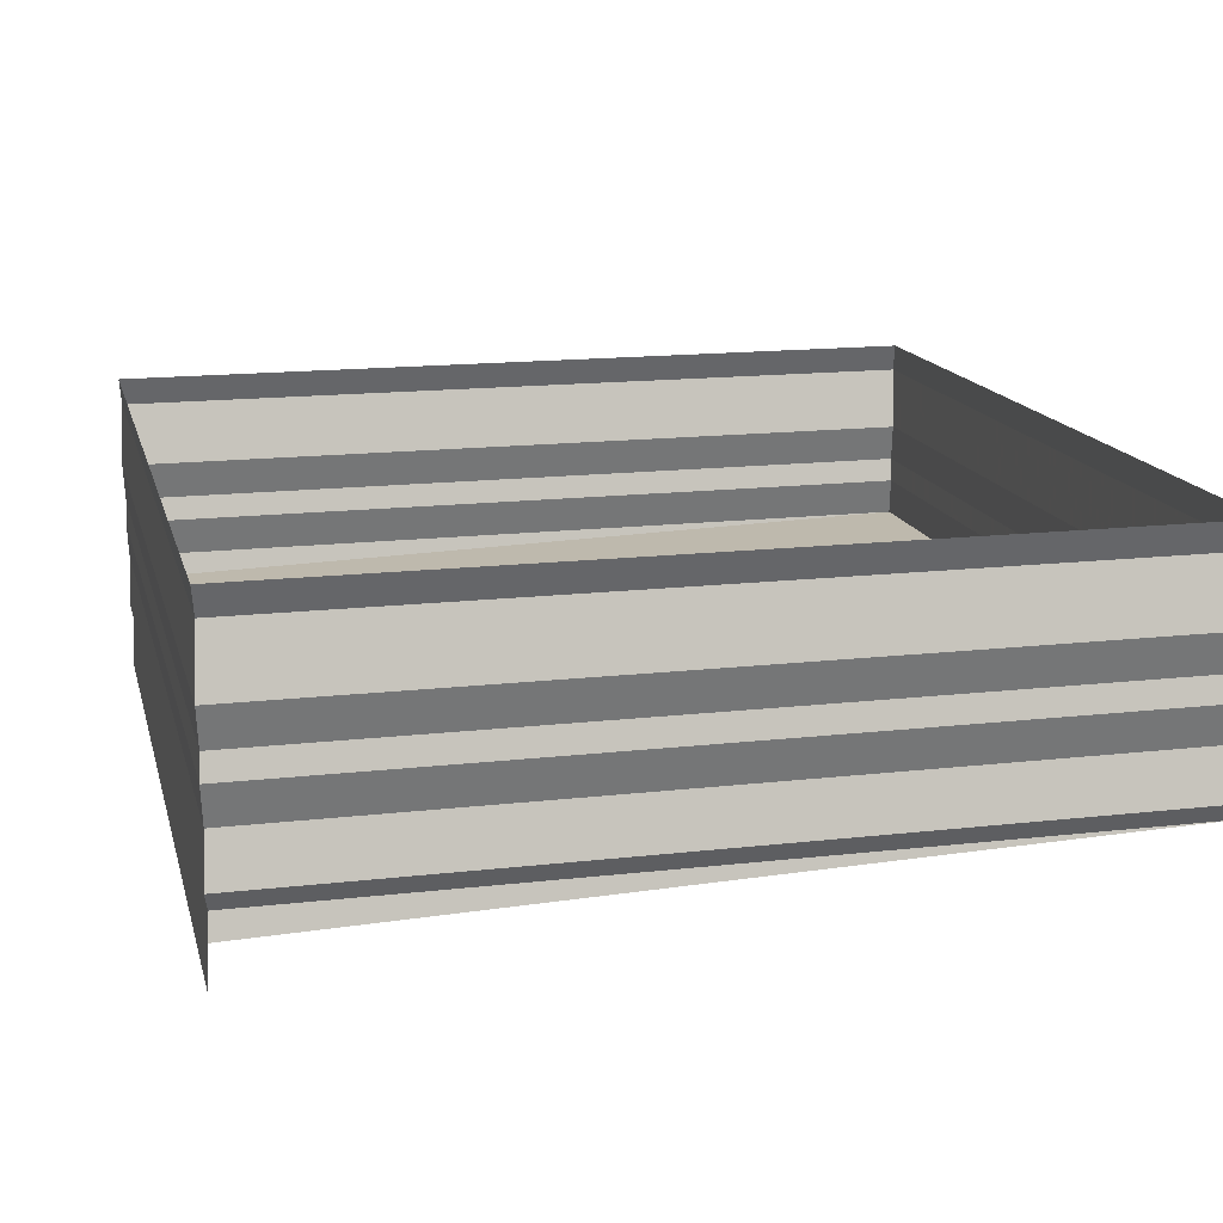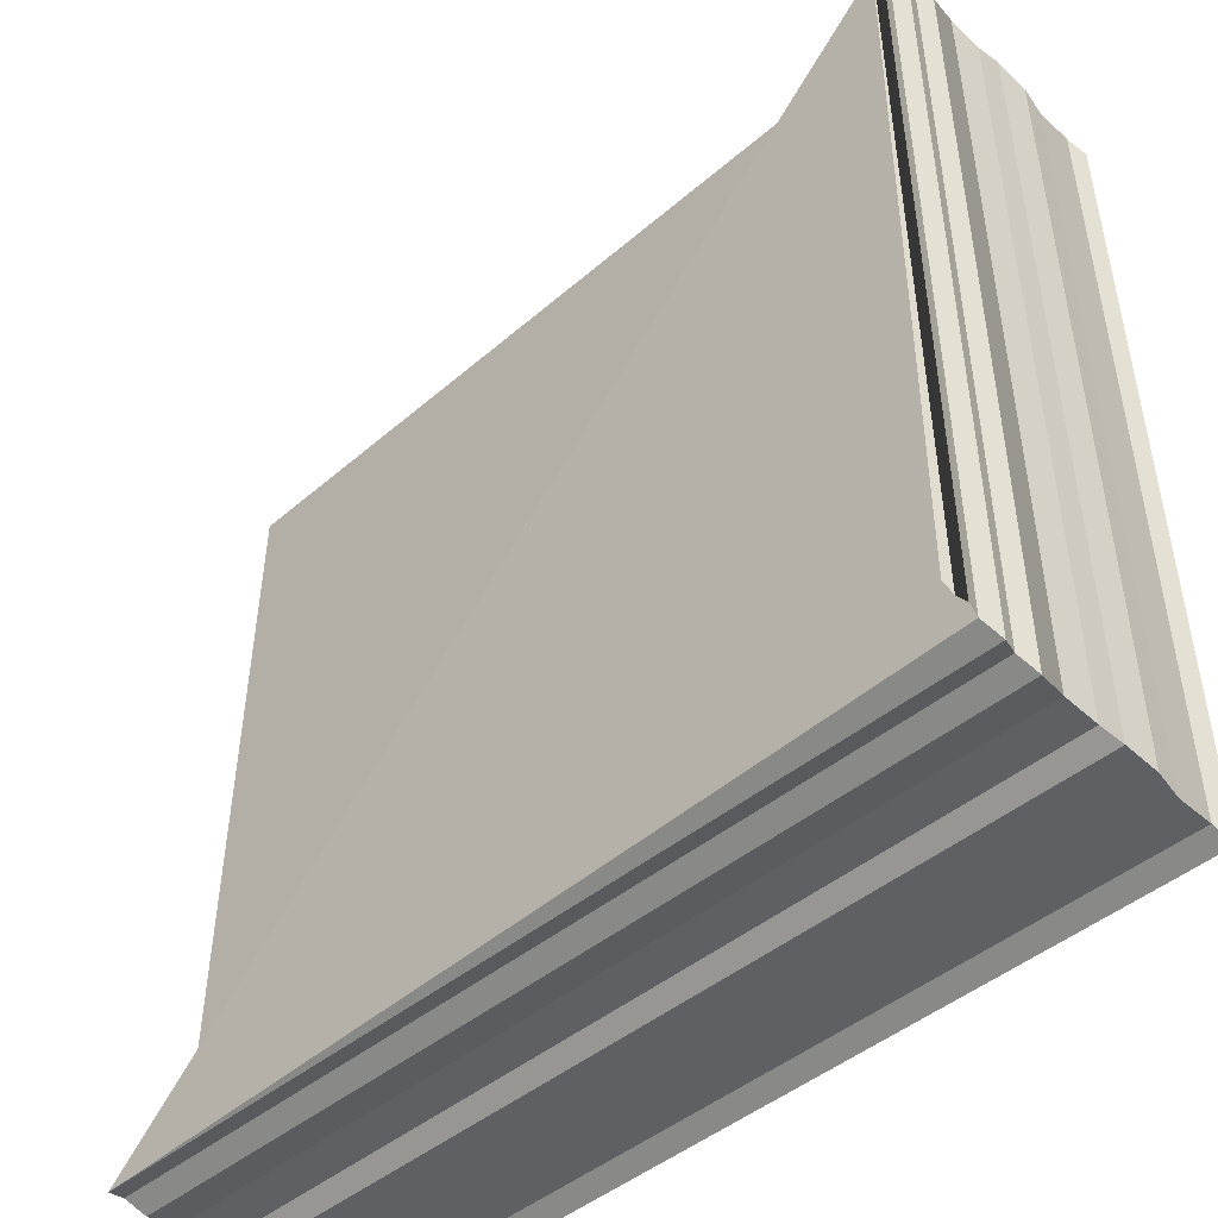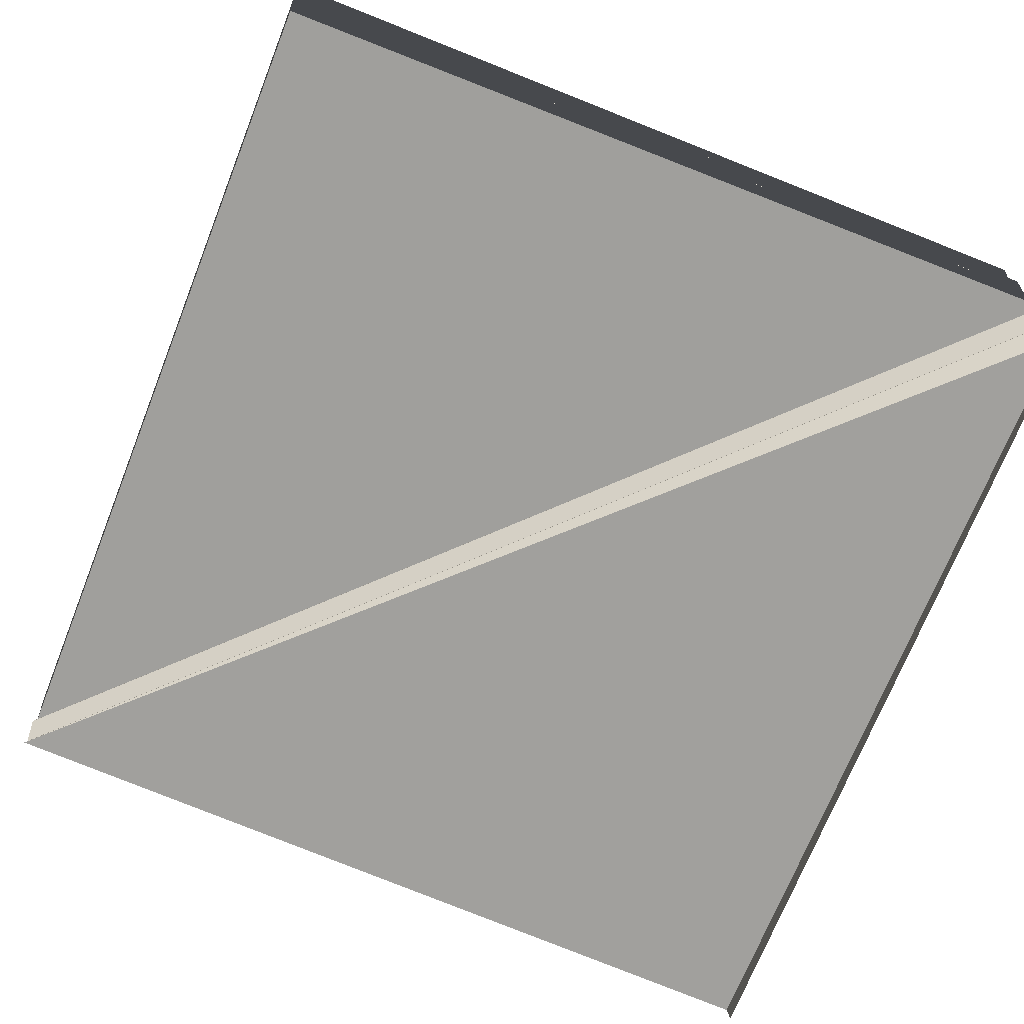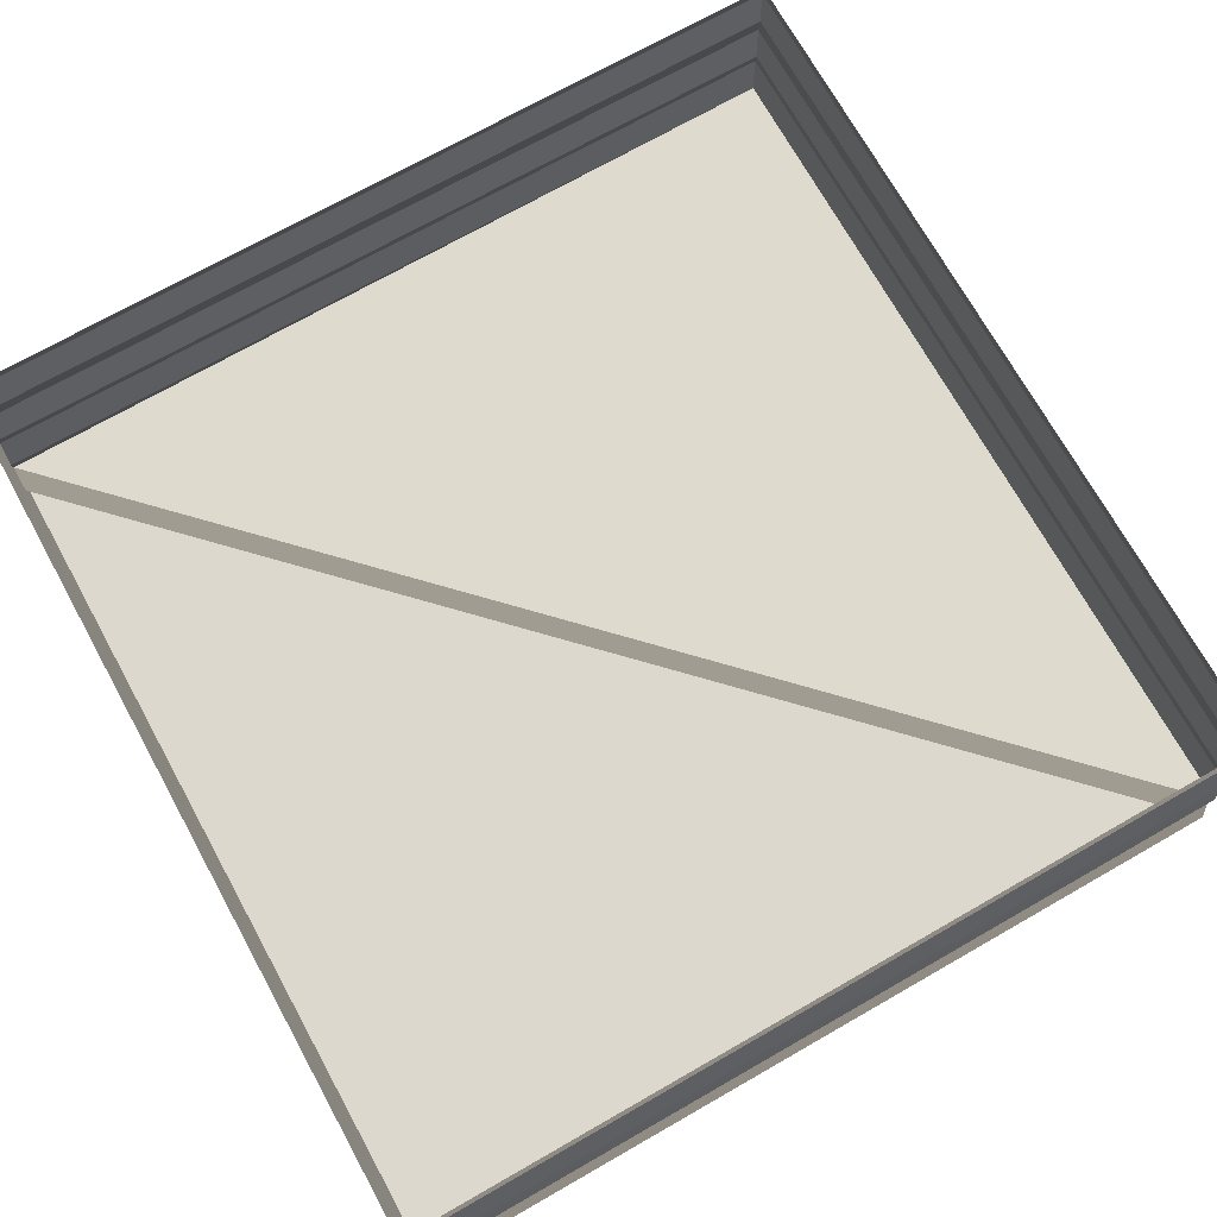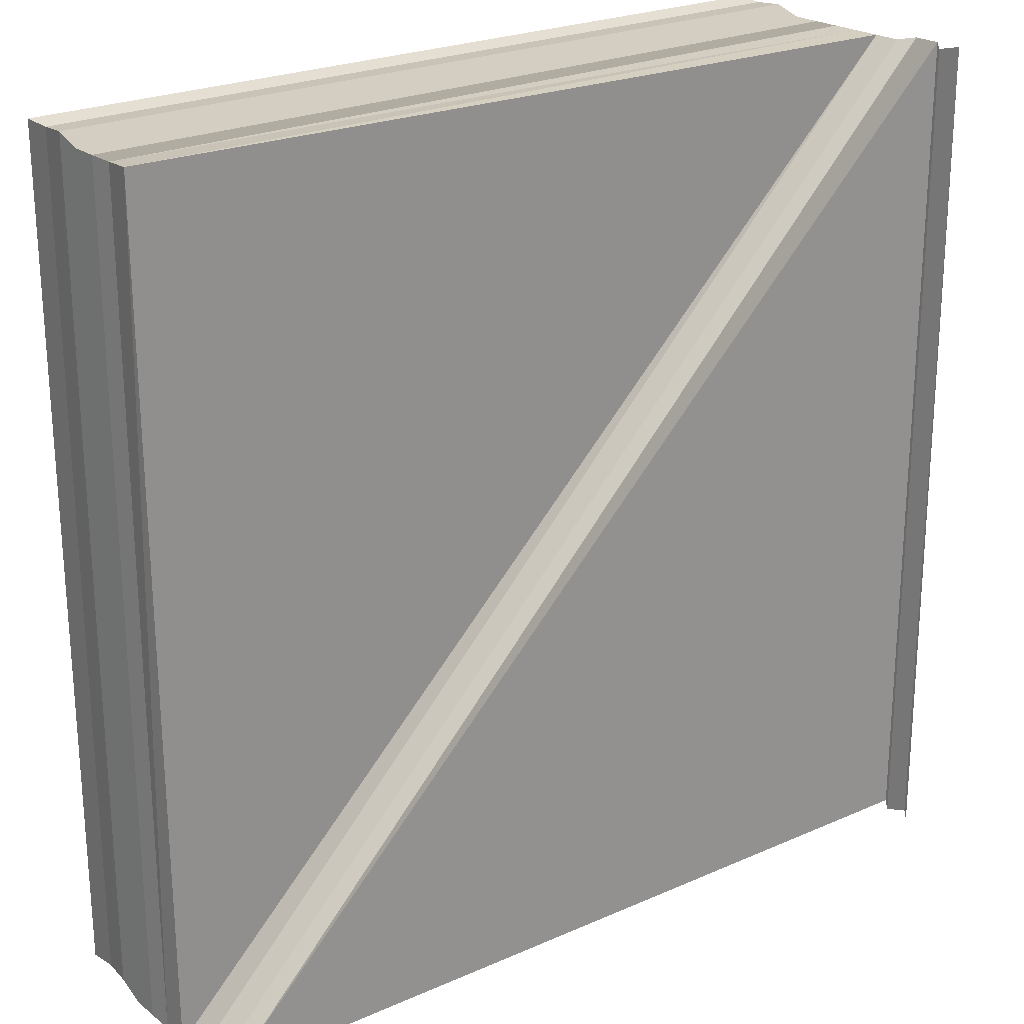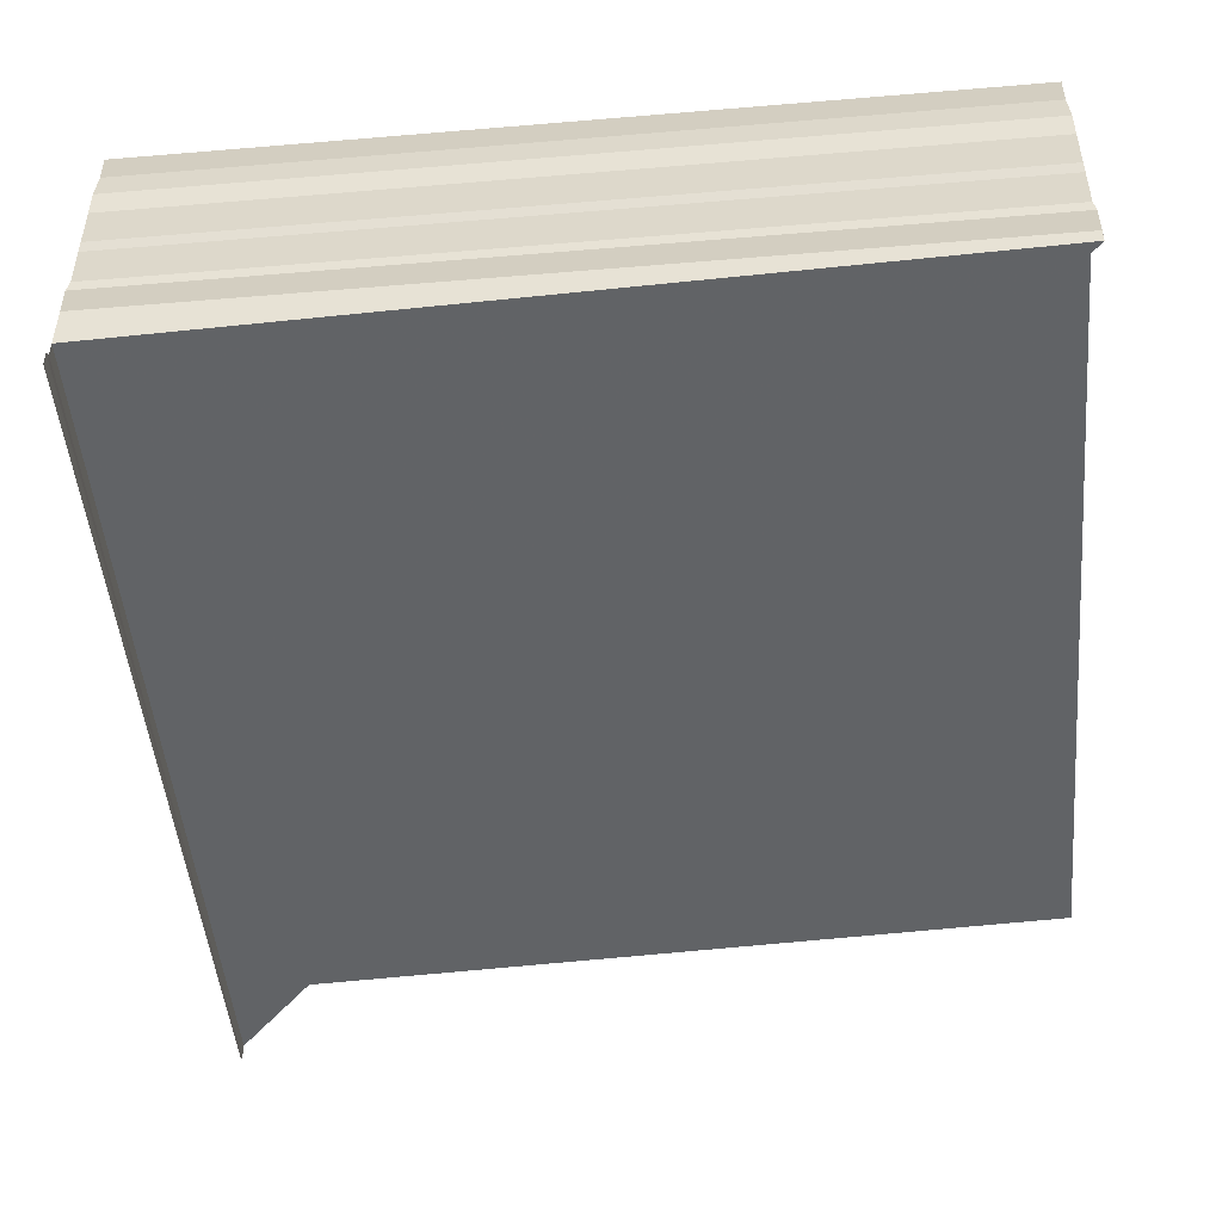
<metadata>
{"format":"obj","ext":"obj","renderer":"f3d","projection":"perspective","resolution":1024,"background":"white","views":[{"elev":15.5,"azim":-13.9,"up":"+Z"},{"elev":-48.0,"azim":-137.9,"up":"+Y"},{"elev":-71.2,"azim":158.5,"up":"+Z"},{"elev":71.0,"azim":-29.0,"up":"+Z"},{"elev":23.7,"azim":141.9,"up":"+Y"},{"elev":-50.7,"azim":5.4,"up":"+Z"}]}
</metadata>
<code>
o 9805
v 2241 1877 13.35
v 2241 1877 13.35
v 2241 1877 13.35
v 2241 1877 13.35
v 2241 1877 13.35
v 2241 1877 13.35
v 2241 1877 13.35
v 2241 1877 13.35
v 2241 1877 13.35
v 2241 1877 13.35
v 2241 1877 13.35
v 2241 1877 13.34
v 2241 1877 13.35
v 2241 1877 13.34
v 2241 1877 13.34
v 2241 1877 13.34
v 2241 1877 13.34
v 2241 1877 13.34
v 2241 1877 13.34
v 2241 1877 13.34
v 2241 1877 13.34
v 2241 1877 13.34
v 2241 1877 13.34
v 2241 1877 13.34
v 2241 1877 13.34
v 2241 1877 13.34
v 2241 1877 13.34
v 2241 1877 13.34
v 2241 1877 13.34
v 2241 1877 13.34
v 2241 1877 13.34
v 2241 1877 13.34
v 2241 1877 13.34
v 2241 1877 13.34
v 2241 1877 13.34
v 2241 1877 13.34
v 2241 1877 13.34
v 2241 1877 13.34
v 2241 1877 13.34
v 2241 1877 13.34
v 2241 1877 13.34
v 2241 1877 13.34
v 2241 1877 13.34
v 2241 1877 13.34
v 2241 1877 13.34
v 2241 1877 13.34
v 2241 1877 13.34
v 2241 1877 13.34
v 2241 1877 13.34
v 2241 1877 13.34
v 2241 1877 13.34
v 2241 1877 13.34
v 2241 1877 13.34
v 2241 1877 13.34
v 2241 1877 13.34
v 2241 1877 13.34
v 2241 1877 13.34
v 2241 1877 13.34
v 2241 1877 13.34
v 2241 1877 13.34
v 2241 1877 13.34
v 2241 1877 13.34
v 2241 1877 13.34
v 2241 1877 13.34
v 2241 1877 13.34
v 2241 1877 13.34
v 2241 1877 13.34
v 2241 1877 13.35
v 2241 1877 13.34
v 2241 1877 13.34
v 2241 1877 13.34
v 2241 1877 13.34
v 2241 1877 13.34
v 2241 1877 13.35
v 2241 1877 13.35
v 2241 1877 13.35
v 2241 1877 13.35
v 2241 1877 13.35
v 2241 1877 13.35
v 2241 1877 13.35
v 2241 1877 13.35
v 2241 1877 13.35
v 2241 1877 13.35
v 2241 1877 13.35
v 2241 1877 13.34
v 2241 1877 13.34
v 2241 1877 13.34
v 2241 1877 13.35
v 2241 1877 13.34
v 2241 1877 13.34
v 2241 1877 13.34
v 2241 1877 13.34
v 2241 1877 13.35
v 2241 1877 13.35
v 2241 1877 13.35
v 2241 1877 13.35
v 2241 1877 13.35
v 2241 1877 13.35
v 2241 1877 13.35
v 2241 1877 13.35
v 2241 1877 13.35
v 2241 1877 13.35
v 2241 1877 13.35
v 2241 1877 13.34
v 2241 1877 13.34
v 2241 1877 13.34
v 2241 1877 13.34
v 2241 1877 13.34
v 2241 1877 13.34
v 2241 1877 13.34
v 2241 1877 13.35
v 2241 1877 13.34
v 2241 1877 13.35
v 2241 1877 13.35
v 2241 1877 13.35
v 2241 1877 13.35
v 2241 1877 13.35
v 2241 1877 13.35
v 2241 1877 13.35
v 2241 1877 13.35
v 2241 1877 13.35
v 2241 1877 13.35
v 2241 1877 13.35
v 2241 1877 13.34
v 2241 1877 13.34
v 2241 1877 13.34
v 2241 1877 13.34
v 2241 1877 13.34
v 2241 1877 13.34
v 2241 1877 13.34
v 2241 1877 13.34
v 2241 1877 13.34
v 2241 1877 13.34
v 2241 1877 13.34
v 2241 1877 13.34
v 2241 1877 13.34
v 2241 1877 13.34
f 1 2 3
f 3 4 5
f 4 6 7
f 5 8 9
f 8 7 10
f 9 11 12
f 11 10 13
f 12 14 15
f 14 13 16
f 15 17 18
f 17 16 19
f 20 19 21
f 22 21 23
f 24 25 22
f 26 22 27
f 28 23 29
f 27 28 30
f 31 29 32
f 33 32 34
f 30 35 36
f 37 38 35
f 39 40 36
f 41 42 33
f 39 43 44
f 45 46 41
f 47 48 45
f 46 49 50
f 42 50 51
f 52 53 49
f 54 53 55
f 56 51 34
f 57 58 56
f 59 60 57
f 58 61 38
f 62 63 61
f 62 64 63
f 65 66 64
f 67 68 66
f 69 65 70
f 71 67 69
f 70 72 73
f 74 75 71
f 75 76 68
f 77 78 74
f 78 79 76
f 80 81 77
f 81 82 79
f 83 84 81
f 85 86 72
f 87 88 86
f 89 85 90
f 91 87 89
f 90 92 55
f 93 94 91
f 94 95 88
f 96 97 93
f 97 98 95
f 99 100 96
f 101 102 98
f 103 101 99
f 104 105 92
f 106 104 47
f 107 108 105
f 109 107 106
f 110 111 108
f 112 110 109
f 113 114 111
f 115 113 112
f 116 117 114
f 118 116 115
f 119 120 117
f 121 119 118
f 122 123 121
f 124 125 44
f 126 125 44
f 127 125 128
f 126 129 130
f 127 131 130
f 132 131 130
f 133 131 134
f 132 135 136
f 133 137 136

</code>
